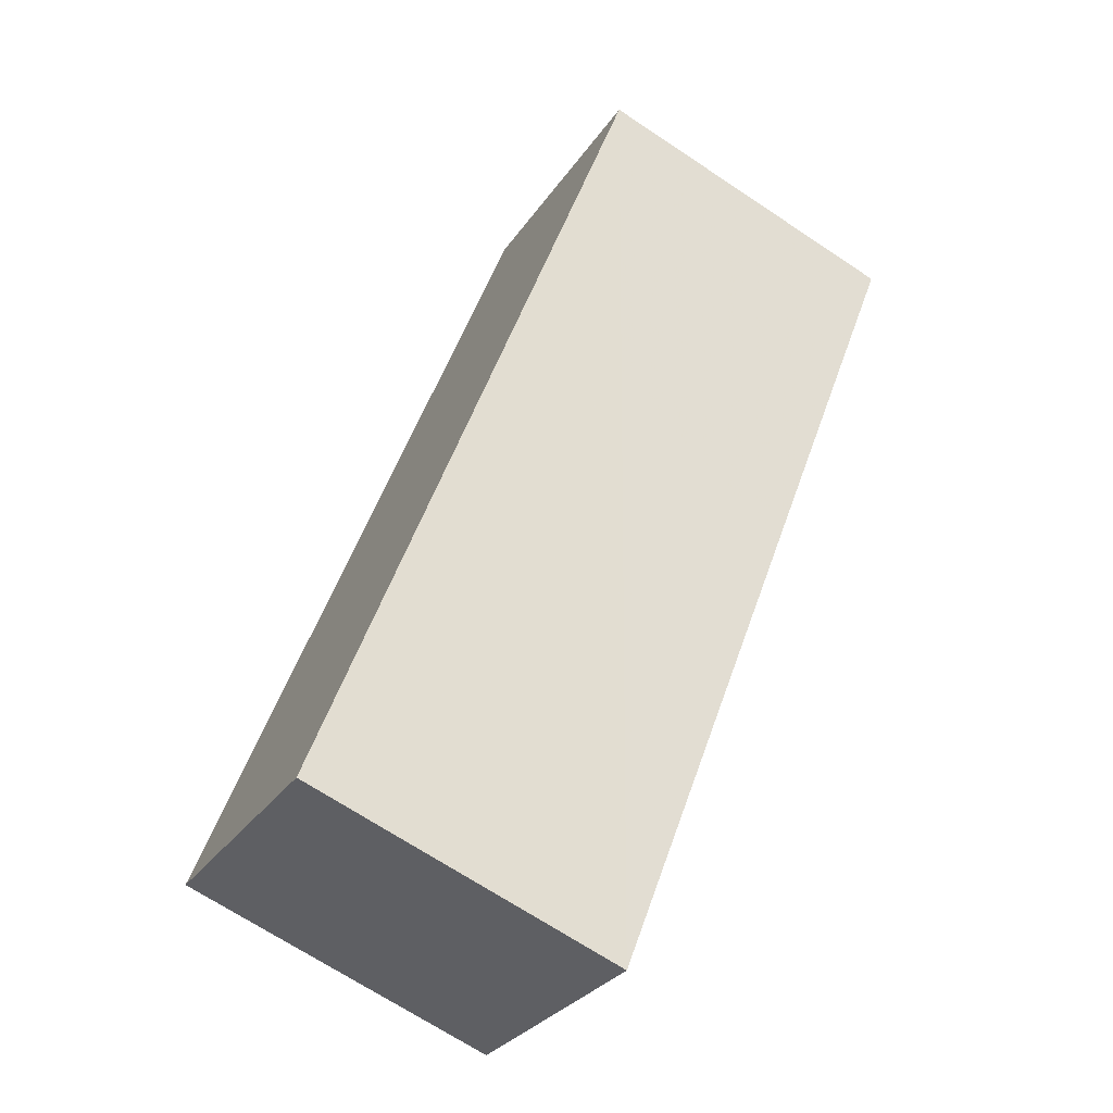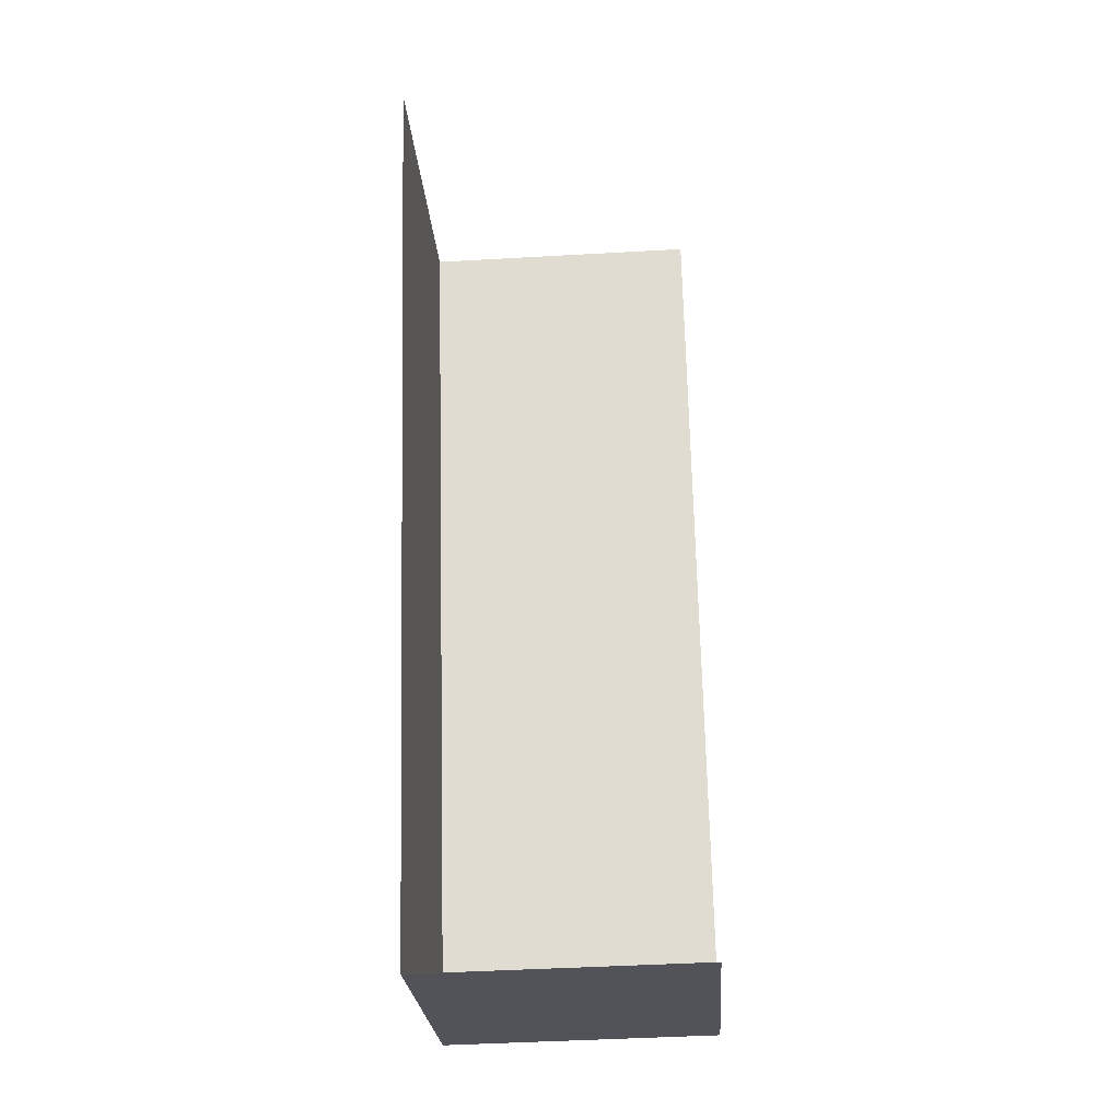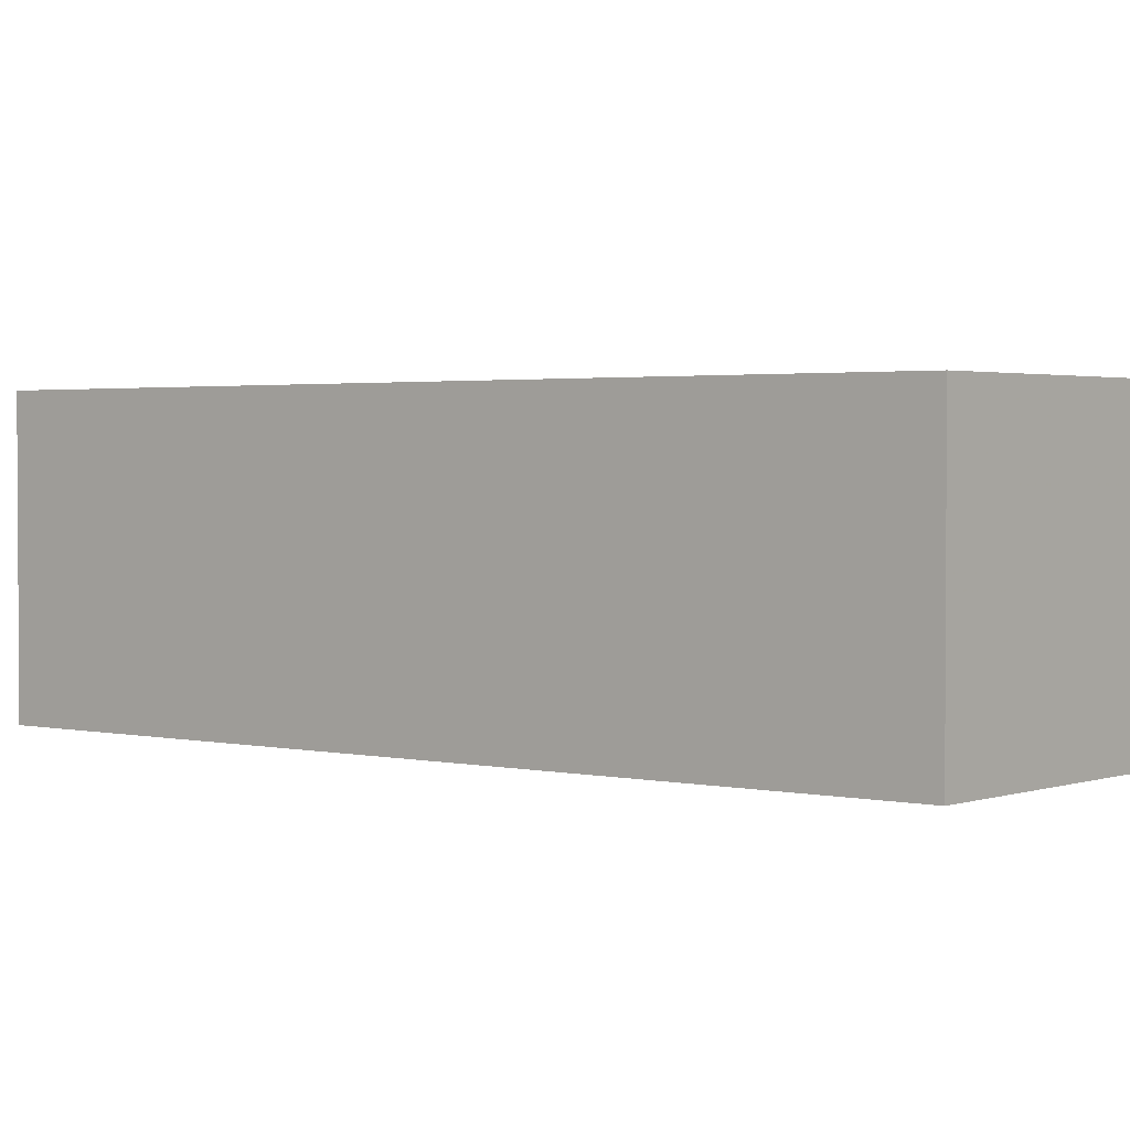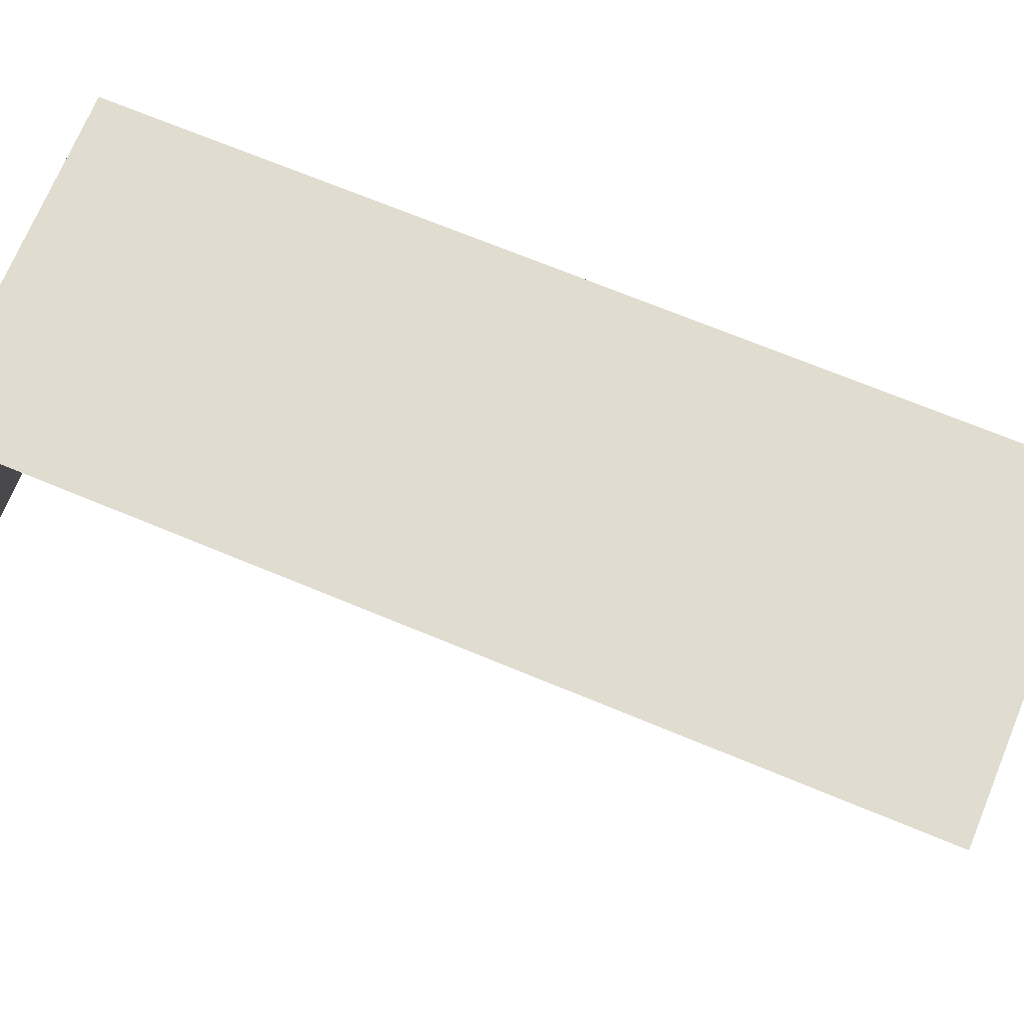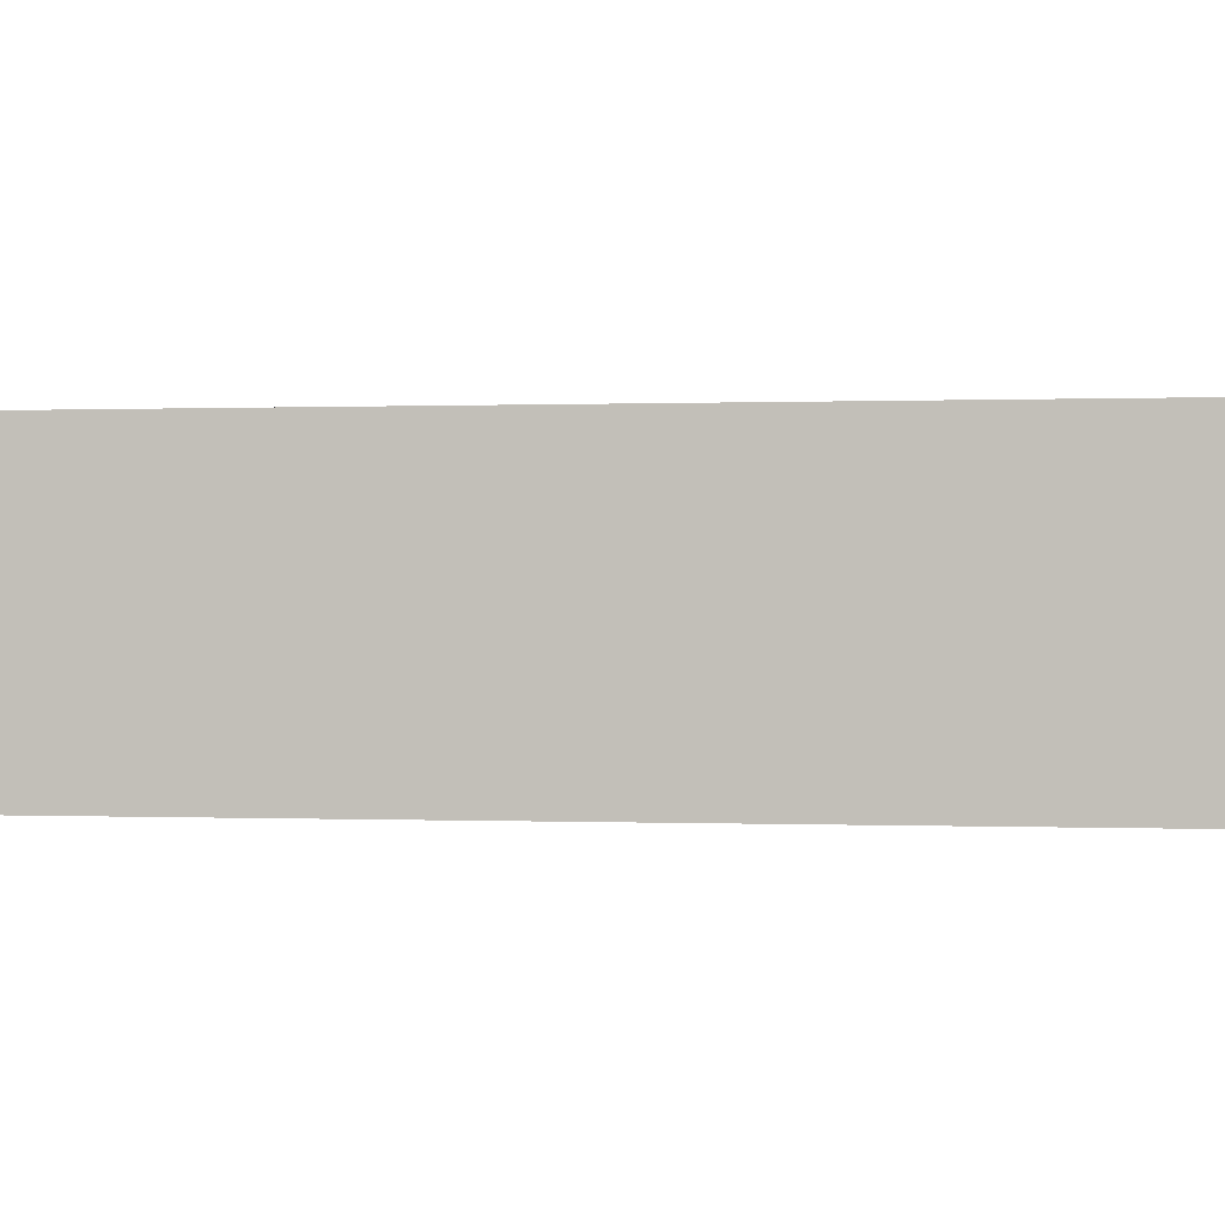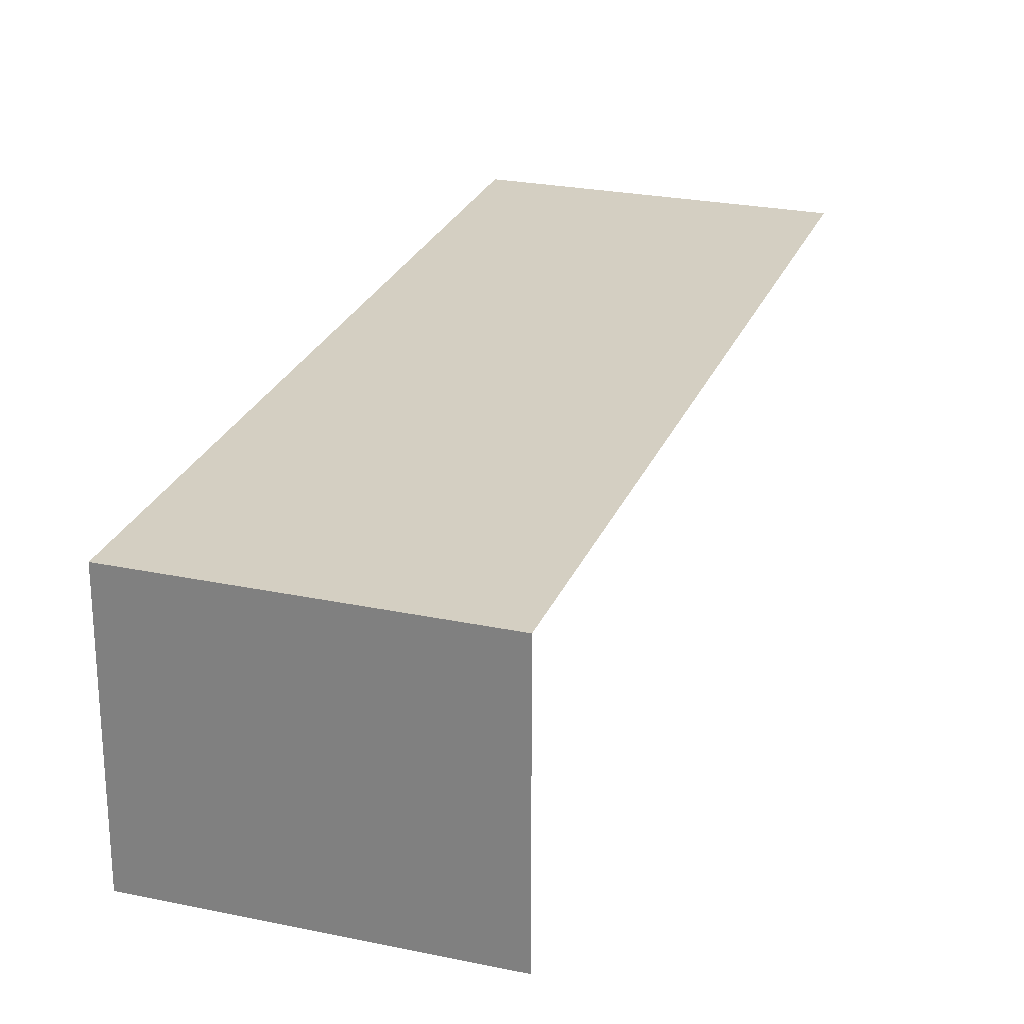
<metadata>
{"format":"obj","ext":"obj","renderer":"f3d","projection":"perspective","resolution":1024,"background":"white","views":[{"elev":-29.2,"azim":-27.1,"up":"+Y"},{"elev":-43.1,"azim":93.8,"up":"+Y"},{"elev":2.1,"azim":-71.6,"up":"+Z"},{"elev":69.6,"azim":91.7,"up":"+Z"},{"elev":0.1,"azim":-101.3,"up":"+Z"},{"elev":25.6,"azim":-2.3,"up":"+Z"}]}
</metadata>
<code>
v -2.24e+05 -1.278e+05 15.45
v -2.24e+05 -1.278e+05 15.45
v -2.24e+05 -1.278e+05 15.45
v -2.24e+05 -1.278e+05 15.45
v -2.24e+05 -1.278e+05 17.44
v -2.24e+05 -1.278e+05 17.44
v -2.24e+05 -1.278e+05 17.44
v -2.24e+05 -1.278e+05 17.44
f 1 2 3
f 4 1 3
f 8 3 2
f 8 7 3
f 5 2 1
f 5 8 2
f 5 6 7
f 8 5 7
f 6 4 3
f 7 6 3
f 6 1 4
f 6 5 1

</code>
